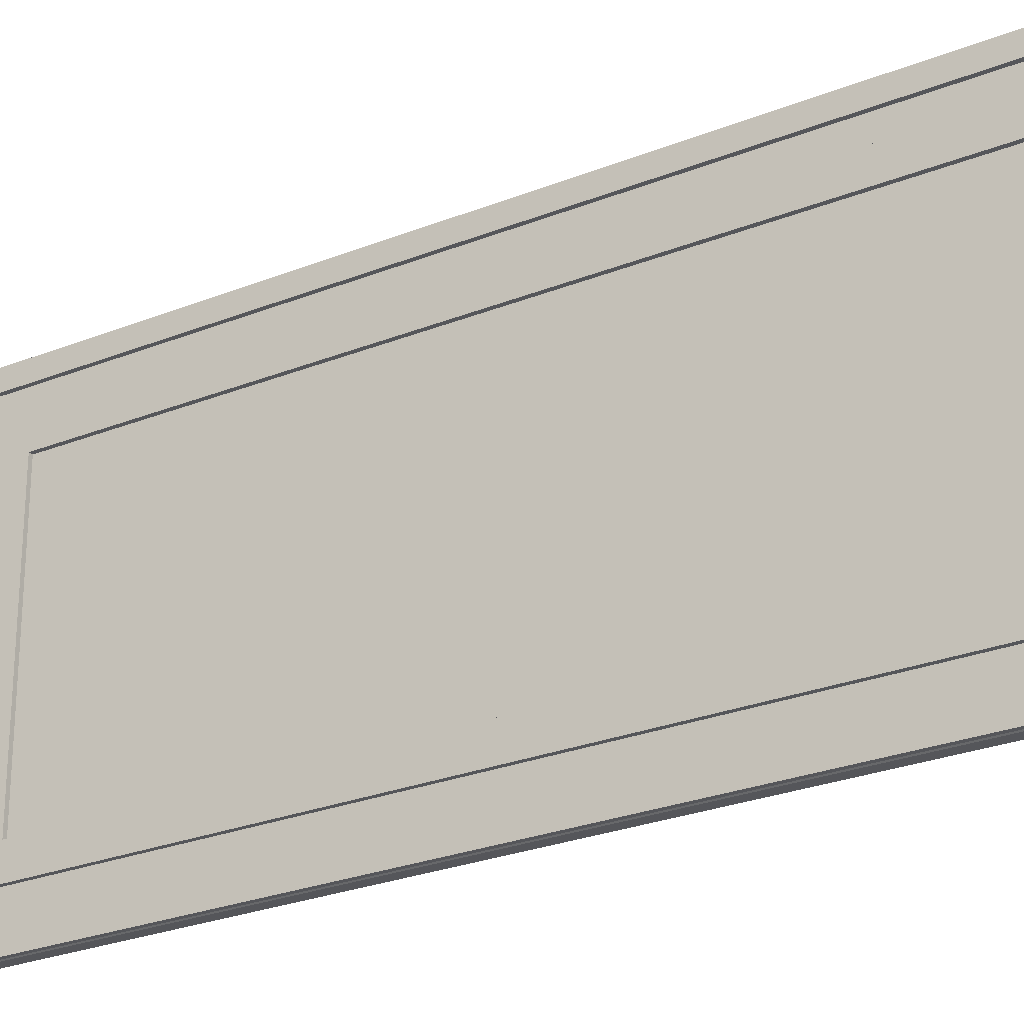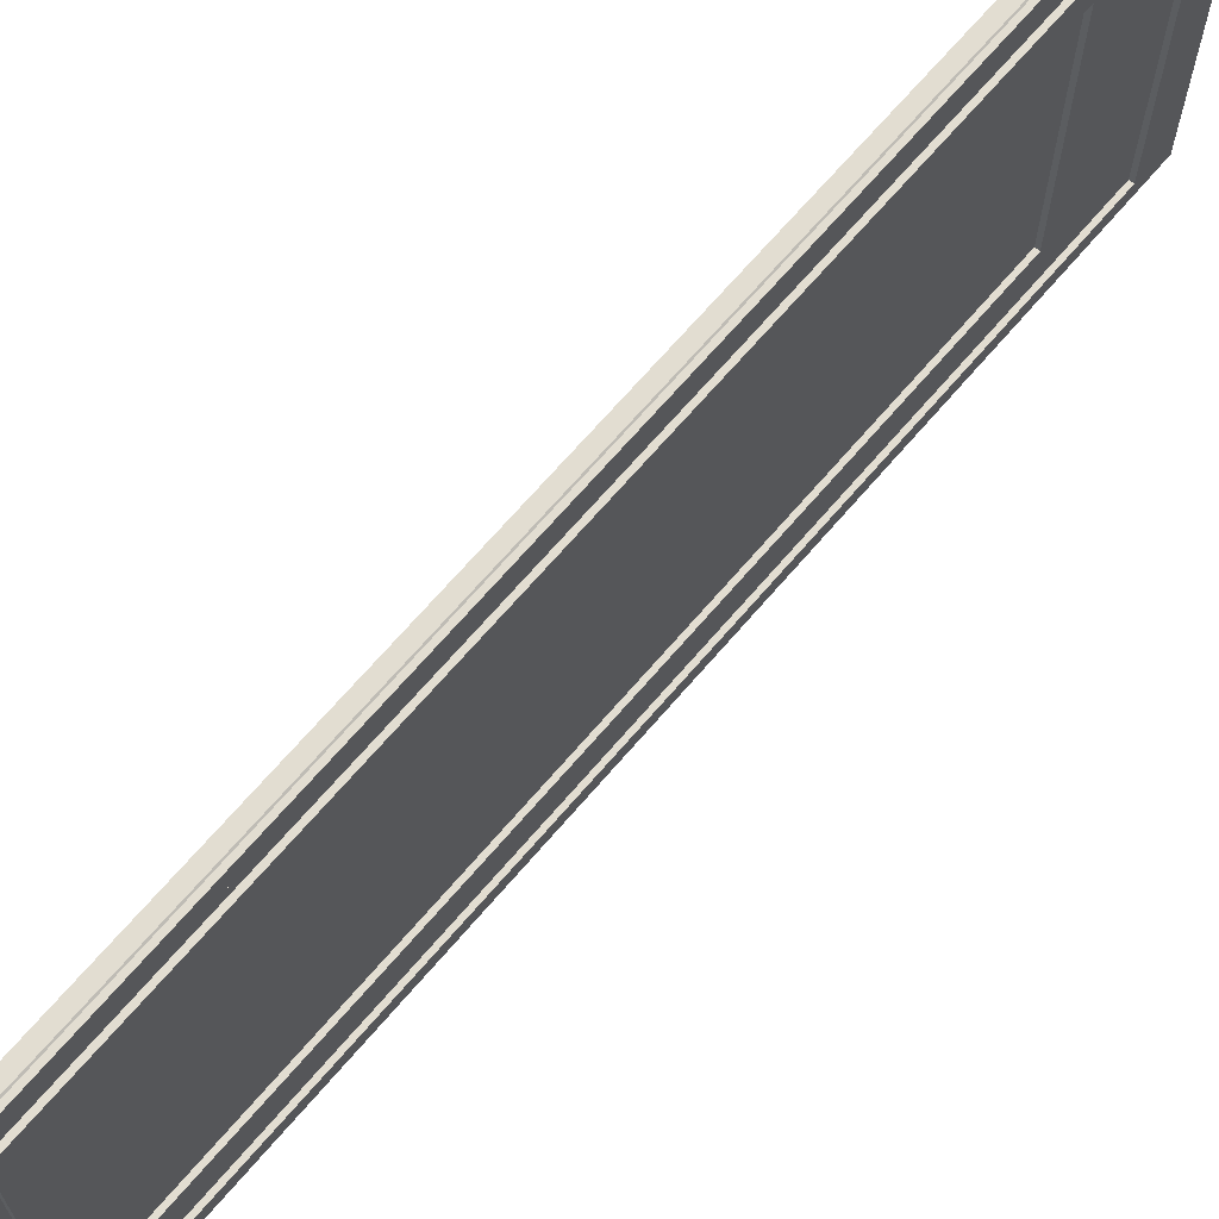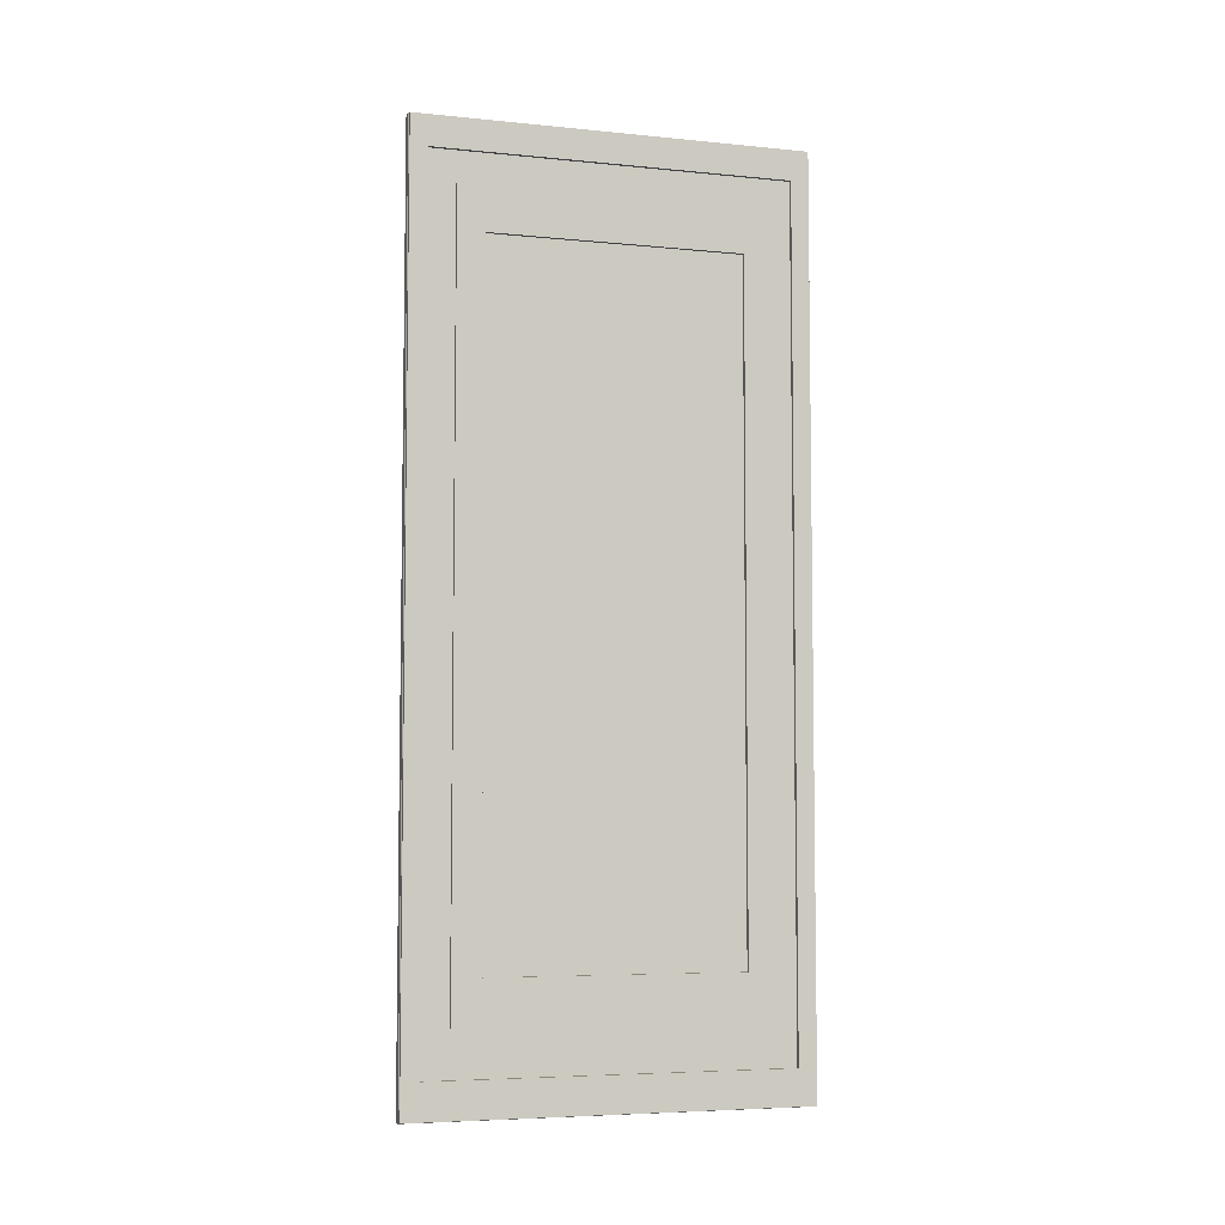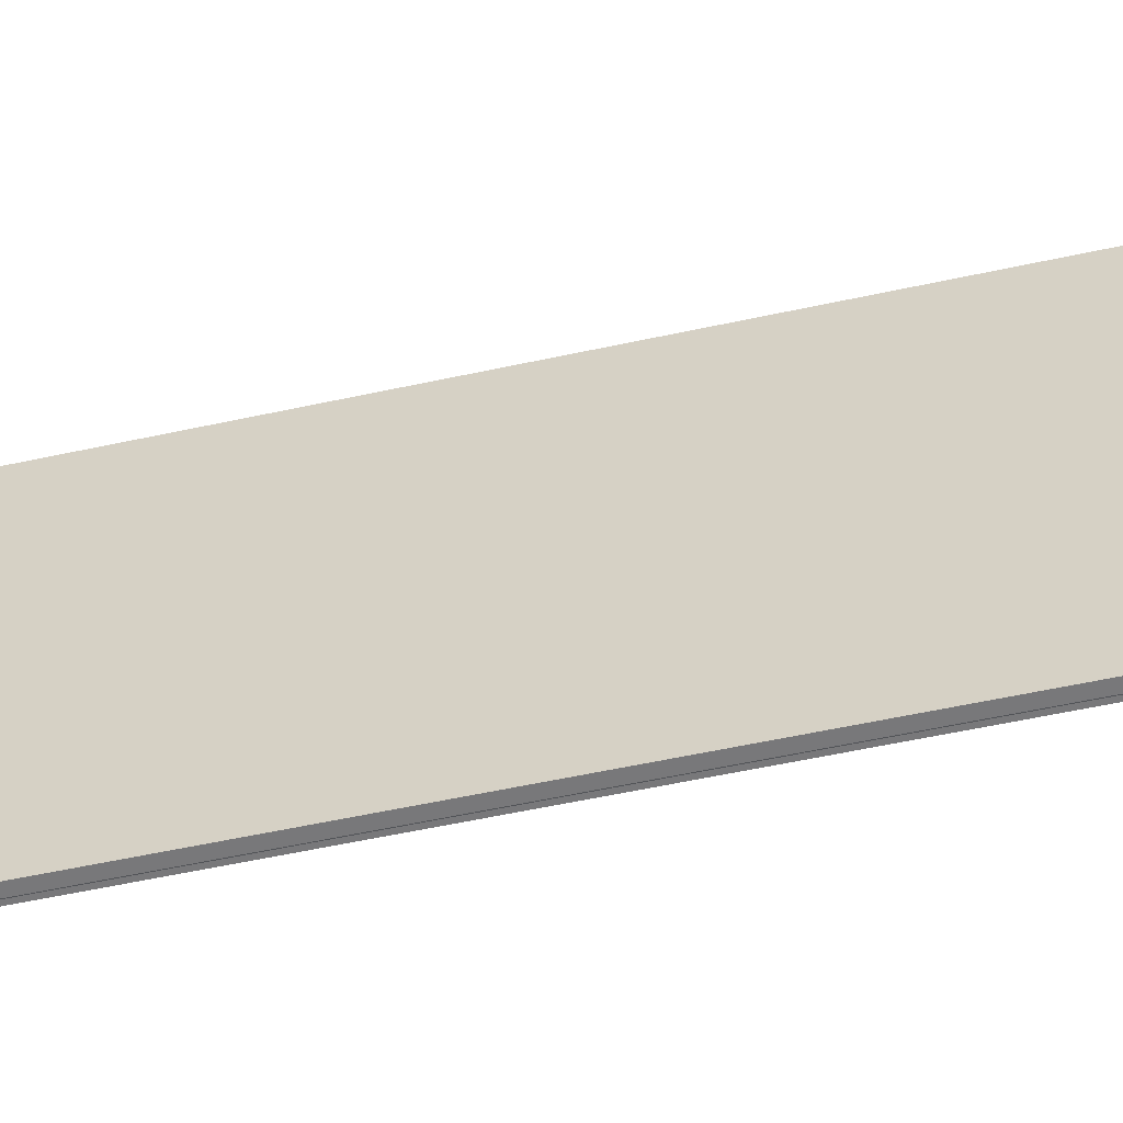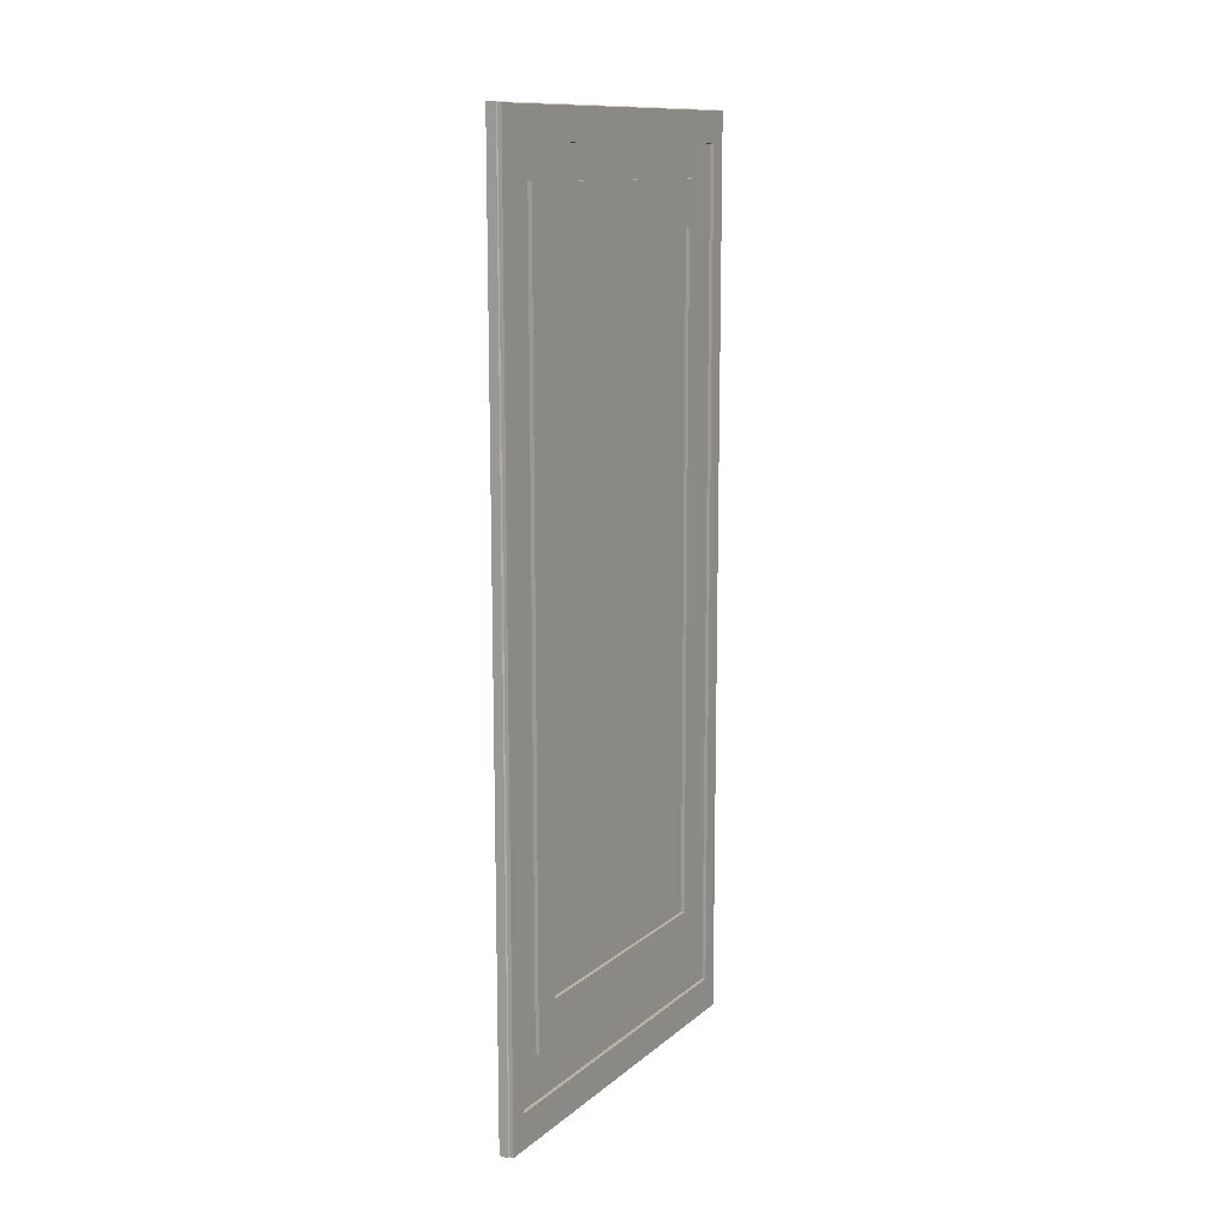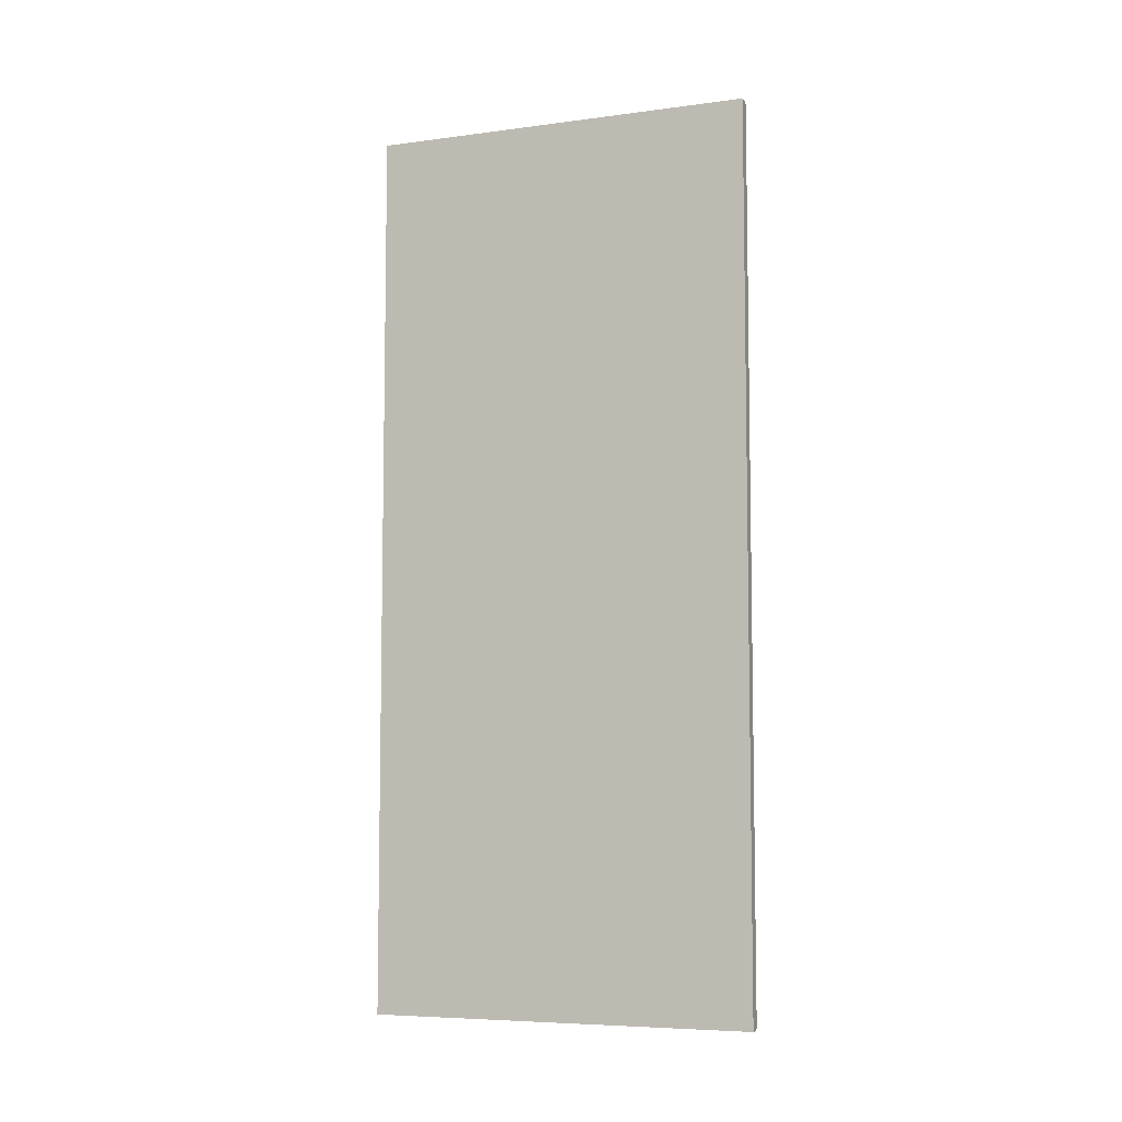
<metadata>
{"format":"obj","ext":"obj","renderer":"f3d","projection":"perspective","resolution":1024,"background":"white","views":[{"elev":-25.9,"azim":-57.3,"up":"+Z"},{"elev":68.4,"azim":-139.4,"up":"+Z"},{"elev":-5.8,"azim":-106.8,"up":"+Y"},{"elev":-57.5,"azim":102.7,"up":"+Z"},{"elev":12.5,"azim":-150.6,"up":"+Y"},{"elev":-6.8,"azim":111.0,"up":"+Y"}]}
</metadata>
<code>
g default
v -9.101 0.7868 -9.193
v -9.101 2.244 -9.193
v -9.101 2.244 -9.822
v -9.101 0.7868 -9.822
v -9.101 0.7868 -9.75
v -9.101 2.244 -9.75
v -9.101 0.7868 -9.26
v -9.101 2.244 -9.26
v -9.118 2.142 -9.75
v -9.118 2.142 -9.26
v -9.101 2.142 -9.193
v -9.101 2.142 -9.26
v -9.101 2.142 -9.75
v -9.101 2.142 -9.822
v -9.101 0.9168 -9.822
v -9.118 0.9168 -9.75
v -9.118 0.9168 -9.26
v -9.101 0.9168 -9.193
v -9.101 0.9168 -9.26
v -9.101 0.9168 -9.75
v -9.118 2.142 -9.706
v -9.101 2.244 -9.706
v -9.101 2.142 -9.706
v -9.101 0.9168 -9.706
v -9.101 0.7868 -9.706
v -9.118 0.9168 -9.706
v -9.118 2.142 -9.301
v -9.101 2.244 -9.301
v -9.101 2.142 -9.301
v -9.101 0.9168 -9.301
v -9.101 0.7868 -9.301
v -9.118 0.9168 -9.301
v -9.118 2.071 -9.75
v -9.118 2.071 -9.706
v -9.118 2.071 -9.301
v -9.118 2.071 -9.26
v -9.101 2.071 -9.193
v -9.101 2.071 -9.26
v -9.101 2.071 -9.301
v -9.101 2.071 -9.706
v -9.101 2.071 -9.75
v -9.101 2.071 -9.822
v -9.118 0.9866 -9.75
v -9.118 0.9866 -9.706
v -9.118 0.9866 -9.301
v -9.118 0.9866 -9.26
v -9.101 0.9866 -9.193
v -9.101 0.9866 -9.26
v -9.101 0.9866 -9.301
v -9.101 0.9866 -9.706
v -9.101 0.9866 -9.75
v -9.101 0.9866 -9.822
v -9.118 2.142 -9.794
v -9.118 2.071 -9.794
v -9.118 0.9866 -9.794
v -9.118 0.9168 -9.794
v -9.101 0.7868 -9.794
v -9.101 0.9168 -9.794
v -9.101 0.9866 -9.794
v -9.101 2.071 -9.794
v -9.101 2.142 -9.794
v -9.101 2.244 -9.794
v -9.118 2.142 -9.223
v -9.118 2.071 -9.223
v -9.118 0.9866 -9.223
v -9.118 0.9168 -9.223
v -9.101 0.7868 -9.223
v -9.101 0.9168 -9.223
v -9.101 0.9866 -9.223
v -9.101 2.071 -9.223
v -9.101 2.142 -9.223
v -9.101 2.244 -9.223
v -9.118 2.193 -9.75
v -9.118 2.193 -9.706
v -9.118 2.193 -9.301
v -9.118 2.193 -9.26
v -9.118 2.193 -9.223
v -9.101 2.193 -9.193
v -9.101 2.193 -9.223
v -9.101 2.193 -9.26
v -9.101 2.193 -9.301
v -9.101 2.193 -9.706
v -9.101 2.193 -9.75
v -9.101 2.193 -9.794
v -9.101 2.193 -9.822
v -9.118 2.193 -9.794
v -9.118 0.8444 -9.75
v -9.118 0.8444 -9.706
v -9.118 0.8444 -9.301
v -9.118 0.8444 -9.26
v -9.118 0.8444 -9.223
v -9.101 0.8444 -9.193
v -9.101 0.8444 -9.223
v -9.101 0.8444 -9.26
v -9.101 0.8444 -9.301
v -9.101 0.8444 -9.706
v -9.101 0.8444 -9.75
v -9.101 0.8444 -9.794
v -9.101 0.8444 -9.822
v -9.118 0.8444 -9.794
v -9.117 0.7868 -9.193
v -9.118 0.7884 -9.194
v -9.118 0.8444 -9.194
v -9.117 0.8444 -9.193
v -9.117 2.244 -9.193
v -9.118 2.242 -9.194
v -9.118 2.242 -9.223
v -9.117 2.244 -9.223
v -9.117 2.244 -9.822
v -9.118 2.242 -9.821
v -9.117 2.193 -9.822
v -9.118 2.193 -9.821
v -9.117 0.7868 -9.822
v -9.118 0.7884 -9.821
v -9.117 0.7868 -9.794
v -9.118 0.7884 -9.794
v -9.117 2.244 -9.75
v -9.118 2.242 -9.75
v -9.118 2.242 -9.794
v -9.117 2.244 -9.794
v -9.117 0.7868 -9.75
v -9.118 0.7884 -9.75
v -9.117 0.7868 -9.706
v -9.118 0.7884 -9.706
v -9.117 2.244 -9.26
v -9.118 2.242 -9.26
v -9.117 2.244 -9.301
v -9.118 2.242 -9.301
v -9.117 0.7868 -9.26
v -9.118 0.7884 -9.26
v -9.117 0.7868 -9.223
v -9.118 0.7884 -9.223
v -9.117 2.142 -9.822
v -9.118 2.142 -9.821
v -9.117 2.071 -9.822
v -9.118 2.071 -9.821
v -9.117 2.142 -9.193
v -9.118 2.142 -9.194
v -9.118 2.193 -9.194
v -9.117 2.193 -9.193
v -9.117 0.9168 -9.822
v -9.118 0.9168 -9.821
v -9.117 0.8444 -9.822
v -9.118 0.8444 -9.821
v -9.117 0.9168 -9.193
v -9.118 0.9168 -9.194
v -9.117 0.9866 -9.193
v -9.118 0.9866 -9.194
v -9.117 2.244 -9.706
v -9.118 2.242 -9.706
v -9.117 0.7868 -9.301
v -9.118 0.7884 -9.301
v -9.117 2.071 -9.193
v -9.118 2.071 -9.194
v -9.117 0.9866 -9.822
v -9.118 0.9866 -9.821
v -9.125 2.071 -9.75
v -9.125 2.071 -9.706
v -9.125 2.142 -9.706
v -9.125 2.142 -9.75
v -9.125 2.071 -9.301
v -9.125 2.142 -9.301
v -9.125 2.071 -9.26
v -9.125 2.142 -9.26
v -9.125 0.9866 -9.75
v -9.125 0.9866 -9.706
v -9.125 0.9866 -9.301
v -9.125 0.9866 -9.26
v -9.125 0.9168 -9.75
v -9.125 0.9168 -9.706
v -9.125 0.9168 -9.301
v -9.125 0.9168 -9.26
v -9.125 2.193 -9.223
v -9.125 2.193 -9.194
v -9.125 2.242 -9.194
v -9.125 2.242 -9.223
v -9.125 2.193 -9.794
v -9.125 2.193 -9.75
v -9.125 2.242 -9.75
v -9.125 2.242 -9.794
v -9.125 2.193 -9.706
v -9.125 2.242 -9.706
v -9.125 2.071 -9.223
v -9.125 2.071 -9.194
v -9.125 2.142 -9.194
v -9.125 2.142 -9.223
v -9.125 0.8444 -9.223
v -9.125 0.8444 -9.194
v -9.125 0.9168 -9.194
v -9.125 0.9168 -9.223
v -9.125 2.193 -9.301
v -9.125 2.242 -9.301
v -9.125 2.193 -9.26
v -9.125 2.242 -9.26
v -9.125 0.9866 -9.223
v -9.125 0.9866 -9.194
v -9.125 2.193 -9.821
v -9.125 2.242 -9.821
v -9.125 2.071 -9.821
v -9.125 2.071 -9.794
v -9.125 2.142 -9.794
v -9.125 2.142 -9.821
v -9.125 0.9866 -9.821
v -9.125 0.9866 -9.794
v -9.125 0.9168 -9.821
v -9.125 0.9168 -9.794
v -9.125 0.8444 -9.821
v -9.125 0.8444 -9.794
v -9.125 0.7884 -9.706
v -9.125 0.7884 -9.75
v -9.125 0.8444 -9.706
v -9.125 0.8444 -9.75
v -9.125 0.8444 -9.301
v -9.125 0.7884 -9.301
v -9.125 0.8444 -9.26
v -9.125 0.7884 -9.26
v -9.125 0.7884 -9.223
v -9.125 0.7884 -9.194
v -9.125 0.7884 -9.794
v -9.125 0.7884 -9.821
g pCube236
f 78 79 72 2
f 6 83 84 62
f 22 82 83 6
f 54 33 9 53
f 157 158 159 160
f 37 70 71 11
f 13 23 40 41
f 61 13 41 60
f 100 87 16 56
f 87 88 26 16
f 92 93 68 18
f 20 24 96 97
f 58 20 97 98
f 28 81 82 22
f 40 23 29 39
f 96 24 30 95
f 26 88 89 32
f 159 158 161 162
f 8 80 81 28
f 39 29 12 38
f 95 30 19 94
f 32 89 90 17
f 162 161 163 164
f 165 166 158 157
f 35 34 44 45
f 163 161 167 168
f 47 69 70 37
f 49 39 38 48
f 50 40 39 49
f 41 40 50 51
f 60 41 51 59
f 55 43 33 54
f 169 170 166 165
f 167 166 170 171
f 168 167 171 172
f 18 68 69 47
f 30 49 48 19
f 24 50 49 30
f 51 50 24 20
f 59 51 20 58
f 56 16 43 55
f 15 58 98 99
f 52 59 58 15
f 42 60 59 52
f 14 61 60 42
f 62 84 85 3
f 36 64 63 10
f 46 65 64 36
f 17 66 65 46
f 90 91 66 17
f 68 93 94 19
f 69 68 19 48
f 70 69 48 38
f 71 70 38 12
f 72 79 80 8
f 9 21 74 73
f 21 27 75 74
f 27 10 76 75
f 10 63 77 76
f 11 71 79 78
f 80 79 71 12
f 81 80 12 29
f 82 81 29 23
f 83 82 23 13
f 84 83 13 61
f 85 84 61 14
f 53 9 73 86
f 1 67 93 92
f 94 93 67 7
f 31 95 94 7
f 25 96 95 31
f 97 96 25 5
f 98 97 5 57
f 99 98 57 4
f 101 102 132 131
f 102 101 104 103
f 103 104 145 146
f 105 106 139 140
f 106 105 108 107
f 107 108 125 126
f 109 110 119 120
f 110 109 111 112
f 112 111 133 134
f 113 114 144 143
f 114 113 115 116
f 116 115 121 122
f 117 118 150 149
f 118 117 120 119
f 122 121 123 124
f 124 123 151 152
f 126 125 127 128
f 128 127 149 150
f 129 130 152 151
f 130 129 131 132
f 134 133 135 136
f 136 135 155 156
f 137 138 154 153
f 138 137 140 139
f 141 142 156 155
f 142 141 143 144
f 146 145 147 148
f 148 147 153 154
f 140 78 2 105
f 105 2 72 108
f 109 3 85 111
f 131 67 1 101
f 173 174 175 176
f 177 178 179 180
f 115 57 5 121
f 117 6 62 120
f 178 181 182 179
f 121 5 25 123
f 149 22 6 117
f 183 184 185 186
f 153 37 11 137
f 133 14 42 135
f 141 15 99 143
f 187 188 189 190
f 104 92 18 145
f 181 191 192 182
f 127 28 22 149
f 123 25 31 151
f 191 193 194 192
f 125 8 28 127
f 151 31 7 129
f 195 196 184 183
f 147 47 37 153
f 135 42 52 155
f 190 189 196 195
f 145 18 47 147
f 155 52 15 141
f 197 177 180 198
f 199 200 201 202
f 203 204 200 199
f 205 206 204 203
f 207 208 206 205
f 113 4 57 115
f 120 62 3 109
f 193 173 176 194
f 129 7 67 131
f 108 72 8 125
f 186 185 174 173
f 137 11 78 140
f 111 85 14 133
f 202 201 177 197
f 210 209 211 212
f 213 211 209 214
f 215 213 214 216
f 216 217 187 215
f 217 218 188 187
f 101 1 92 104
f 143 99 4 113
f 220 219 208 207
f 219 210 212 208
f 21 9 160 159
f 9 33 157 160
f 34 35 161 158
f 27 21 159 162
f 36 10 164 163
f 10 27 162 164
f 44 34 158 166
f 33 43 165 157
f 35 45 167 161
f 46 36 163 168
f 16 26 170 169
f 43 16 169 165
f 45 44 166 167
f 26 32 171 170
f 32 17 172 171
f 17 46 168 172
f 139 106 175 174
f 106 107 176 175
f 86 73 178 177
f 118 119 180 179
f 73 74 181 178
f 150 118 179 182
f 154 138 185 184
f 63 64 183 186
f 103 146 189 188
f 66 91 187 190
f 74 75 191 181
f 128 150 182 192
f 75 76 193 191
f 126 128 192 194
f 148 154 184 196
f 64 65 195 183
f 146 148 196 189
f 65 66 190 195
f 119 110 198 180
f 110 112 197 198
f 54 53 201 200
f 134 136 199 202
f 55 54 200 204
f 136 156 203 199
f 56 55 204 206
f 156 142 205 203
f 100 56 206 208
f 142 144 207 205
f 76 77 173 193
f 107 126 194 176
f 138 139 174 185
f 77 63 186 173
f 53 86 177 201
f 112 134 202 197
f 122 124 209 210
f 88 87 212 211
f 89 88 211 213
f 124 152 214 209
f 90 89 213 215
f 152 130 216 214
f 130 132 217 216
f 91 90 215 187
f 132 102 218 217
f 102 103 188 218
f 114 116 219 220
f 144 114 220 207
f 116 122 210 219
f 87 100 208 212

</code>
